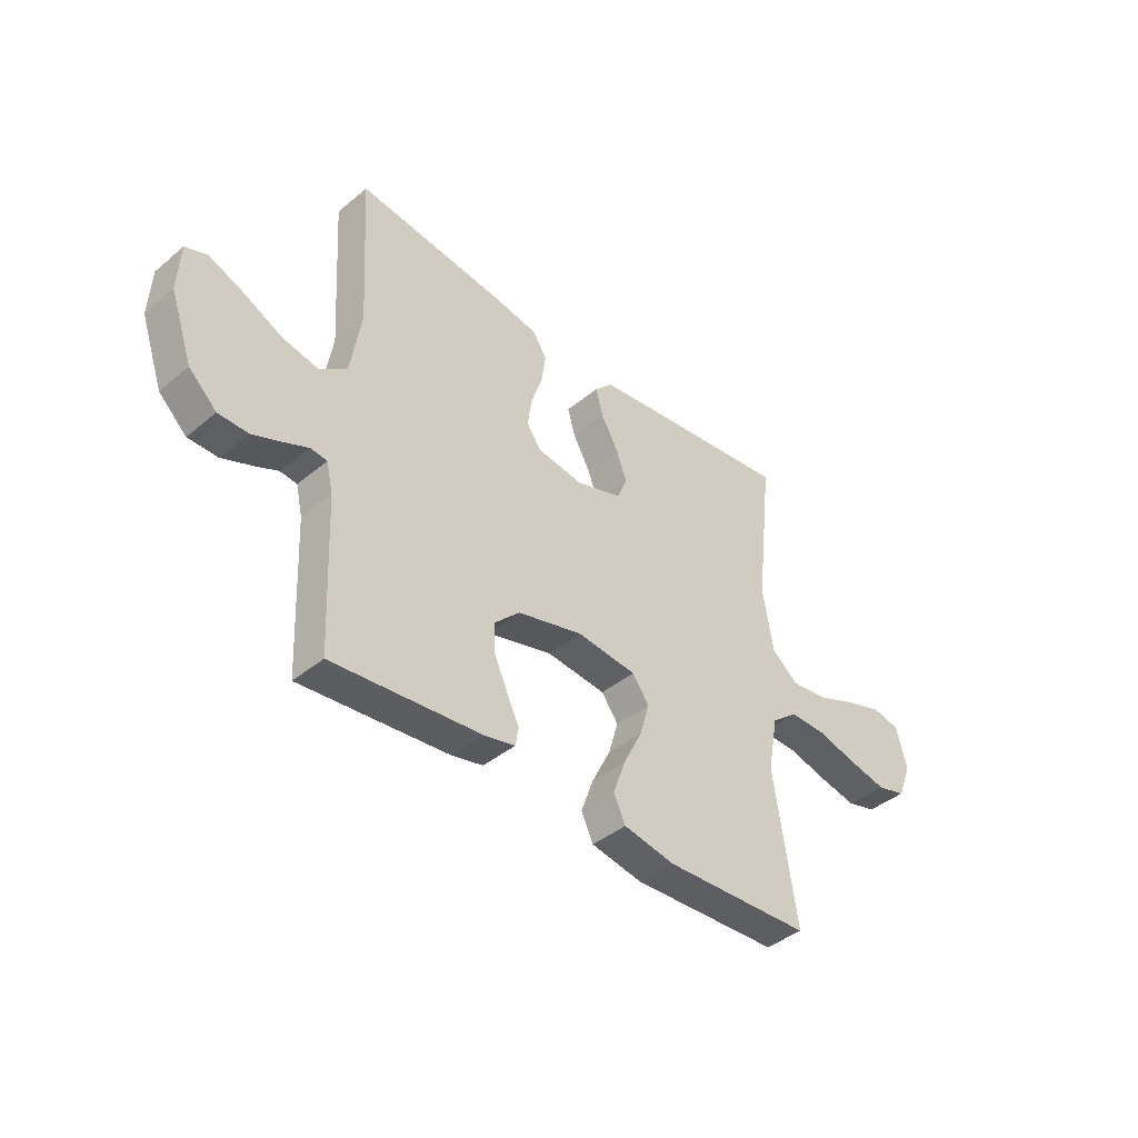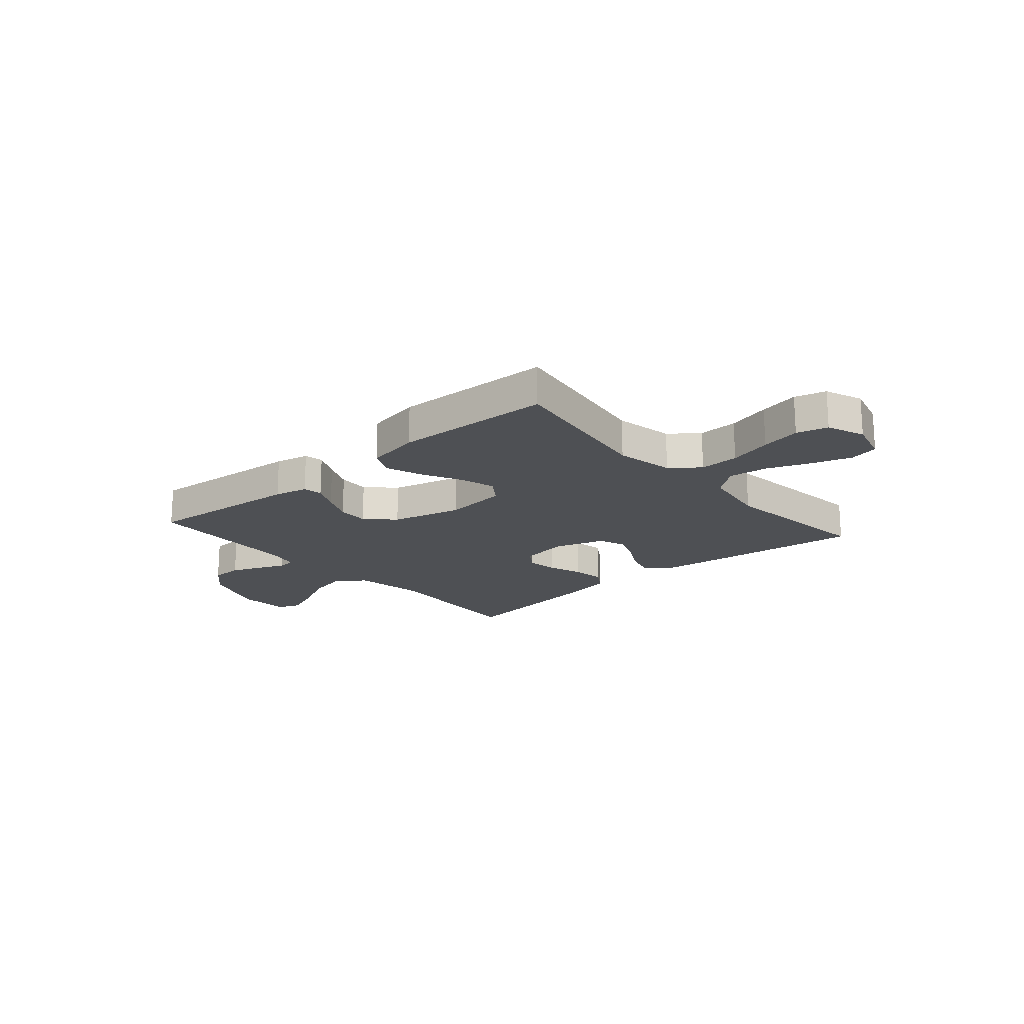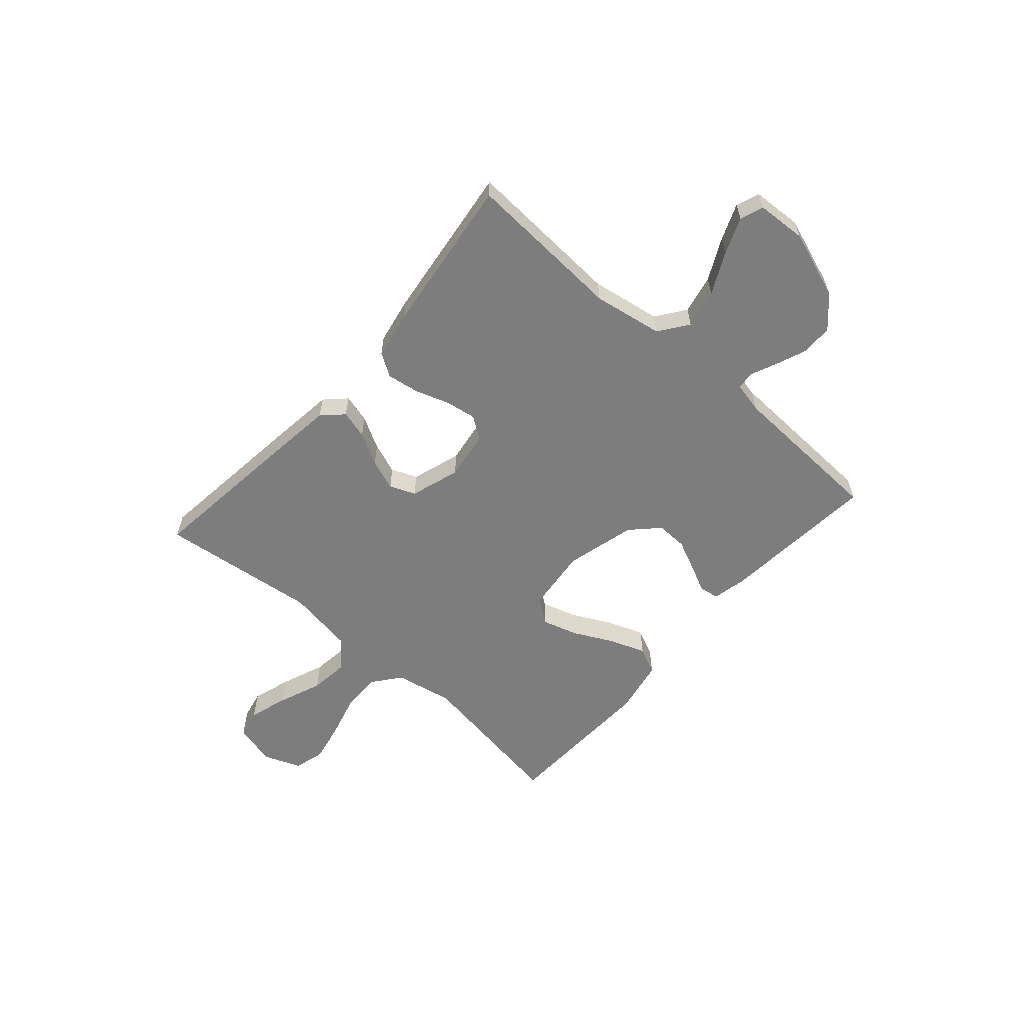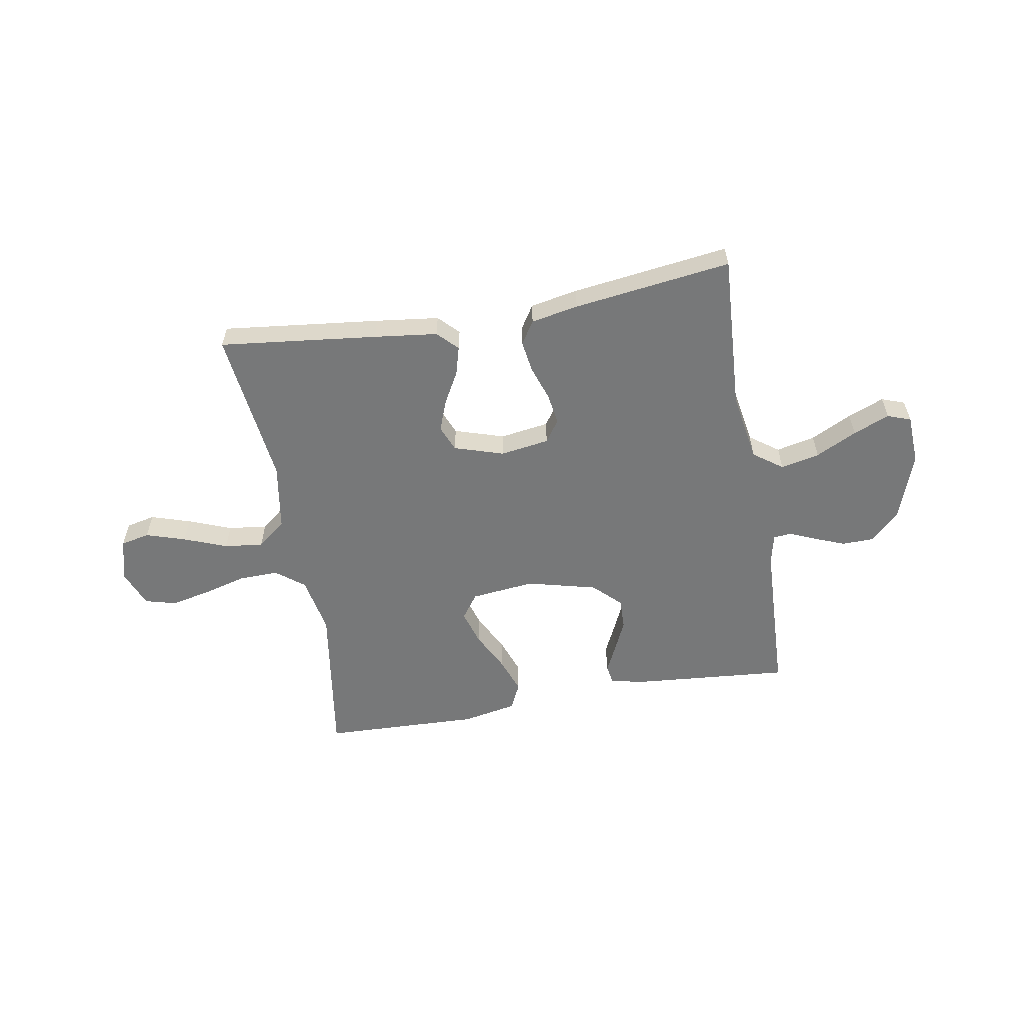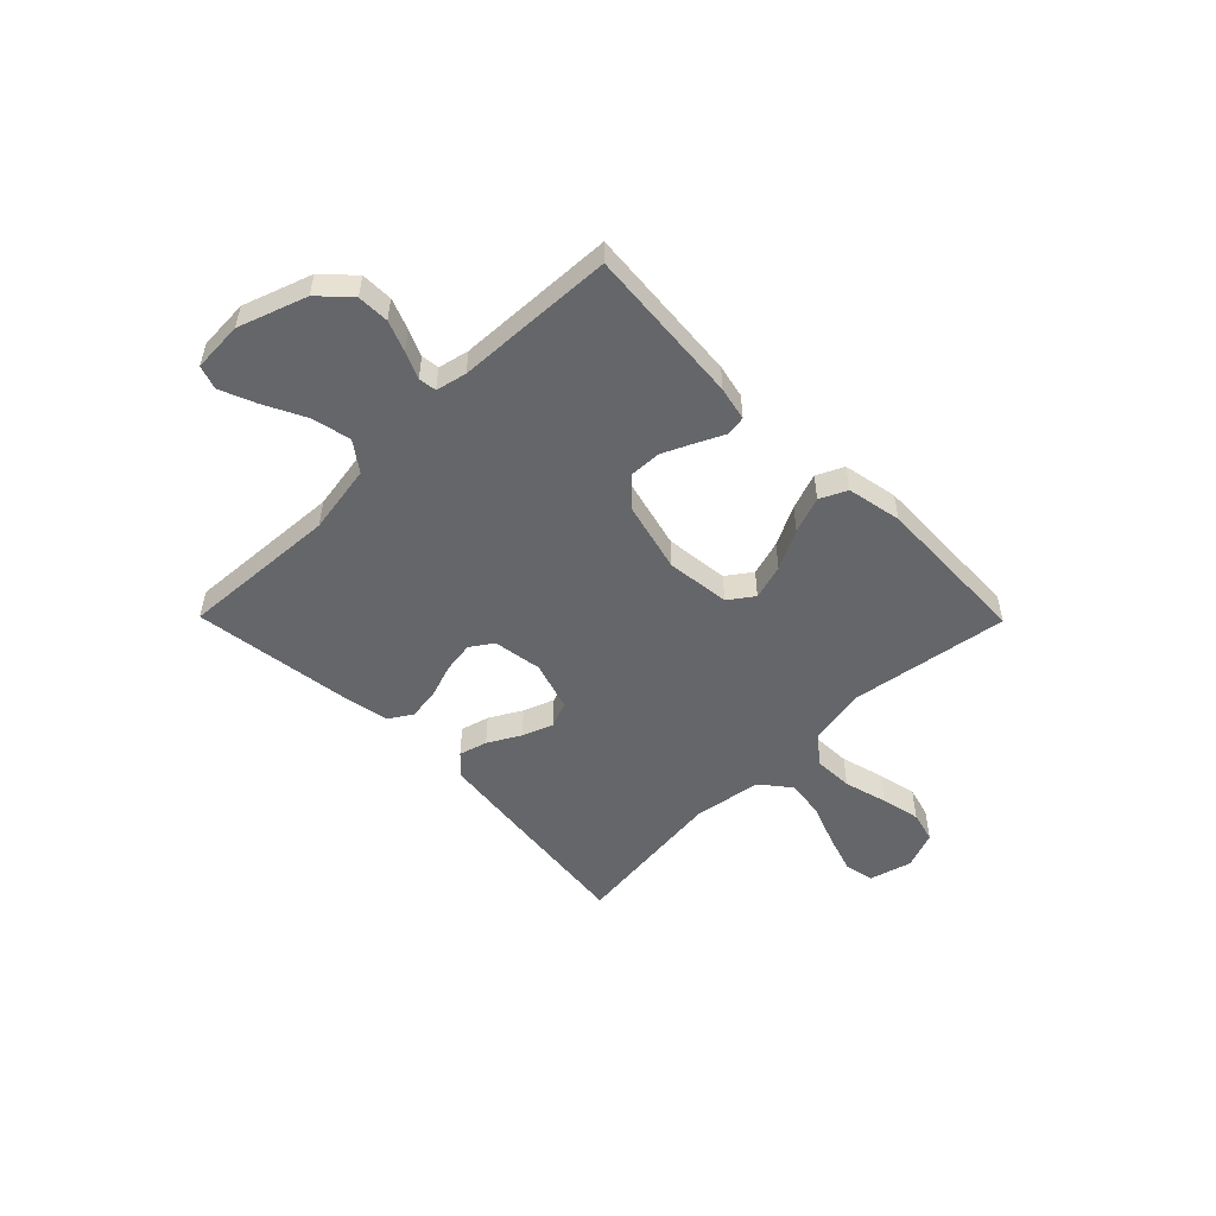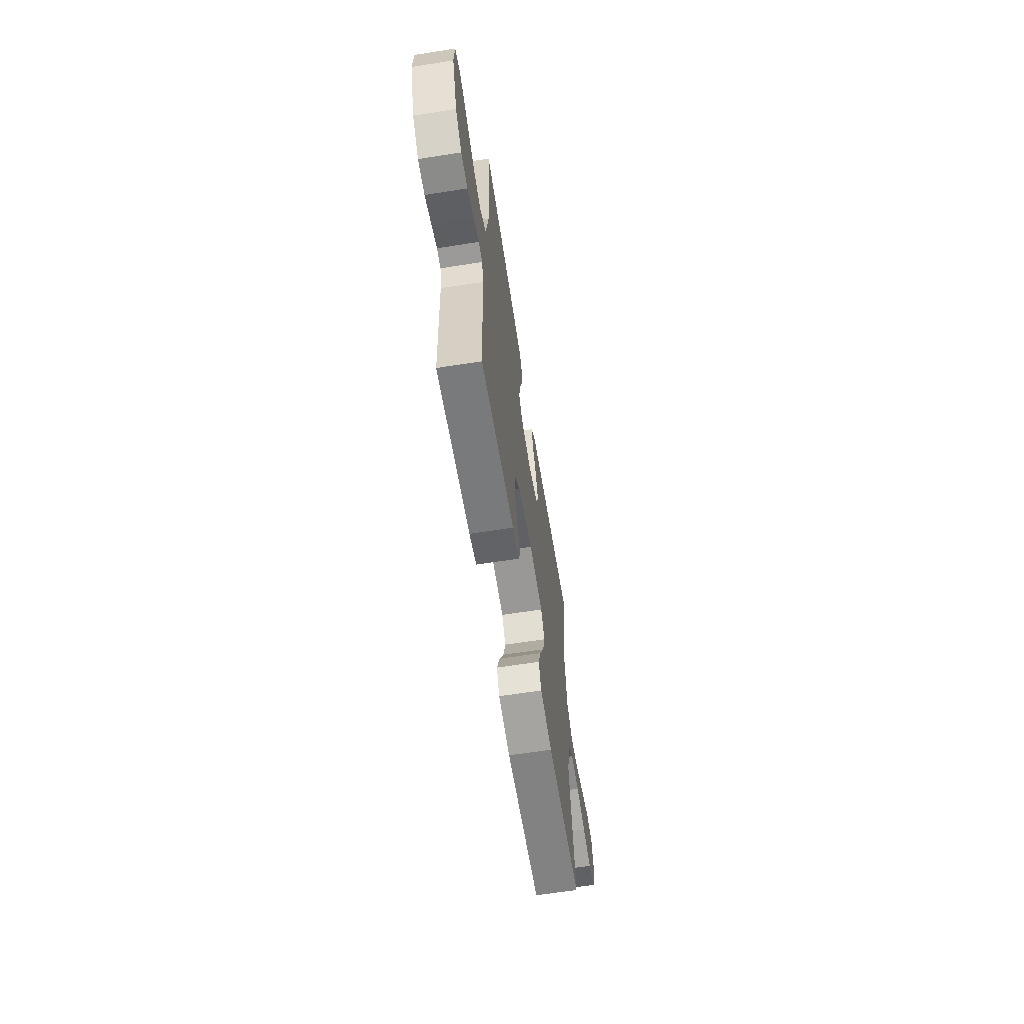
<metadata>
{"format":"obj","ext":"obj","renderer":"f3d","projection":"perspective","resolution":1024,"background":"white","views":[{"elev":-40.8,"azim":135.3,"up":"+Z"},{"elev":-18.5,"azim":-138.9,"up":"+Y"},{"elev":-59.1,"azim":48.7,"up":"+Y"},{"elev":-57.4,"azim":10.0,"up":"+Y"},{"elev":-51.8,"azim":134.6,"up":"+Y"},{"elev":-62.8,"azim":99.0,"up":"+Z"}]}
</metadata>
<code>
v -0.5 0.07 0.5
v -0.2 0.07 0.465
v -0.08 0.07 0.45
v -0.043 0.07 0.412
v -0.058 0.07 0.358
v -0.092 0.07 0.297
v -0.114 0.07 0.238
v -0.094 0.07 0.189
v 0 0.07 0.159
v 0.093 0.07 0.173
v 0.122 0.07 0.215
v 0.113 0.07 0.274
v 0.091 0.07 0.339
v 0.082 0.07 0.4
v 0.11 0.07 0.444
v 0.2 0.07 0.461
v 0.5 0.07 0.5
v 0.482 0.07 0.2
v 0.504 0.07 0.068
v 0.559 0.07 0.028
v 0.633 0.07 0.044
v 0.711 0.07 0.083
v 0.78 0.07 0.111
v 0.824 0.07 0.095
v 0.829 0.07 0
v 0.784 0.07 -0.129
v 0.728 0.07 -0.182
v 0.668 0.07 -0.183
v 0.61 0.07 -0.16
v 0.56 0.07 -0.138
v 0.526 0.07 -0.142
v 0.513 0.07 -0.2
v 0.5 0.07 -0.5
v 0.2 0.07 -0.474
v 0.136 0.07 -0.46
v 0.13 0.07 -0.423
v 0.155 0.07 -0.371
v 0.182 0.07 -0.312
v 0.184 0.07 -0.253
v 0.133 0.07 -0.203
v 0 0.07 -0.169
v -0.121 0.07 -0.182
v -0.155 0.07 -0.229
v -0.135 0.07 -0.296
v -0.097 0.07 -0.371
v -0.072 0.07 -0.44
v -0.096 0.07 -0.491
v -0.2 0.07 -0.511
v -0.5 0.07 -0.5
v -0.454 0.07 -0.2
v -0.475 0.07 -0.089
v -0.529 0.07 -0.047
v -0.604 0.07 -0.049
v -0.686 0.07 -0.071
v -0.762 0.07 -0.087
v -0.821 0.07 -0.071
v -0.849 0.07 0
v -0.827 0.07 0.081
v -0.772 0.07 0.093
v -0.697 0.07 0.069
v -0.615 0.07 0.037
v -0.541 0.07 0.028
v -0.486 0.07 0.072
v -0.465 0.07 0.2
v -0.5 0 0.5
v -0.2 0 0.465
v -0.08 0 0.45
v -0.043 0 0.412
v -0.058 0 0.358
v -0.092 0 0.297
v -0.114 0 0.238
v -0.094 0 0.189
v 0 0 0.159
v 0.093 0 0.173
v 0.122 0 0.215
v 0.113 0 0.274
v 0.091 0 0.339
v 0.082 0 0.4
v 0.11 0 0.444
v 0.2 0 0.461
v 0.5 0 0.5
v 0.482 0 0.2
v 0.504 0 0.068
v 0.559 0 0.028
v 0.633 0 0.044
v 0.711 0 0.083
v 0.78 0 0.111
v 0.824 0 0.095
v 0.829 0 0
v 0.784 0 -0.129
v 0.728 0 -0.182
v 0.668 0 -0.183
v 0.61 0 -0.16
v 0.56 0 -0.138
v 0.526 0 -0.142
v 0.513 0 -0.2
v 0.5 0 -0.5
v 0.2 0 -0.474
v 0.136 0 -0.46
v 0.13 0 -0.423
v 0.155 0 -0.371
v 0.182 0 -0.312
v 0.184 0 -0.253
v 0.133 0 -0.203
v 0 0 -0.169
v -0.121 0 -0.182
v -0.155 0 -0.229
v -0.135 0 -0.296
v -0.097 0 -0.371
v -0.072 0 -0.44
v -0.096 0 -0.491
v -0.2 0 -0.511
v -0.5 0 -0.5
v -0.454 0 -0.2
v -0.475 0 -0.089
v -0.529 0 -0.047
v -0.604 0 -0.049
v -0.686 0 -0.071
v -0.762 0 -0.087
v -0.821 0 -0.071
v -0.849 0 0
v -0.827 0 0.081
v -0.772 0 0.093
v -0.697 0 0.069
v -0.615 0 0.037
v -0.541 0 0.028
v -0.486 0 0.072
v -0.465 0 0.2
f 59 60 61
f 58 59 61
f 57 58 61
f 56 57 61
f 55 56 61
f 54 55 61
f 53 54 61
f 52 53 61 62
f 51 52 62 63
f 48 49 50
f 47 48 50
f 46 47 50
f 45 46 50
f 44 45 50
f 51 63 64
f 50 51 64
f 44 50 64
f 43 44 64
f 35 36 37
f 34 35 37
f 33 34 37
f 32 33 37
f 31 32 37 38
f 28 29 30
f 27 28 30
f 26 27 30
f 25 26 30
f 24 25 30
f 23 24 30
f 22 23 30
f 21 22 30
f 20 21 30 31
f 31 38 39
f 20 31 39
f 19 20 39
f 16 17 18
f 15 16 18
f 14 15 18
f 13 14 18
f 12 13 18
f 11 12 18 19
f 4 5 6
f 3 4 6
f 2 3 6
f 1 2 6
f 64 1 6
f 64 6 7
f 64 7 8
f 43 64 8
f 42 43 8
f 41 42 8 9
f 40 41 9 10
f 19 39 40
f 11 19 40
f 10 11 40
f 125 124 123
f 125 123 122
f 125 122 121
f 125 121 120
f 125 120 119
f 125 119 118
f 125 118 117
f 126 125 117 116
f 127 126 116 115
f 114 113 112
f 114 112 111
f 114 111 110
f 114 110 109
f 114 109 108
f 128 127 115
f 128 115 114
f 128 114 108
f 128 108 107
f 101 100 99
f 101 99 98
f 101 98 97
f 101 97 96
f 102 101 96 95
f 94 93 92
f 94 92 91
f 94 91 90
f 94 90 89
f 94 89 88
f 94 88 87
f 94 87 86
f 94 86 85
f 95 94 85 84
f 103 102 95
f 103 95 84
f 103 84 83
f 82 81 80
f 82 80 79
f 82 79 78
f 82 78 77
f 82 77 76
f 83 82 76 75
f 70 69 68
f 70 68 67
f 70 67 66
f 70 66 65
f 70 65 128
f 71 70 128
f 72 71 128
f 72 128 107
f 72 107 106
f 73 72 106 105
f 74 73 105 104
f 104 103 83
f 104 83 75
f 104 75 74
f 1 65 66 2
f 2 66 67 3
f 3 67 68 4
f 4 68 69 5
f 5 69 70 6
f 6 70 71 7
f 7 71 72 8
f 8 72 73 9
f 9 73 74 10
f 10 74 75 11
f 11 75 76 12
f 12 76 77 13
f 13 77 78 14
f 14 78 79 15
f 15 79 80 16
f 16 80 81 17
f 17 81 82 18
f 18 82 83 19
f 19 83 84 20
f 20 84 85 21
f 21 85 86 22
f 22 86 87 23
f 23 87 88 24
f 24 88 89 25
f 25 89 90 26
f 26 90 91 27
f 27 91 92 28
f 28 92 93 29
f 29 93 94 30
f 30 94 95 31
f 31 95 96 32
f 32 96 97 33
f 33 97 98 34
f 34 98 99 35
f 35 99 100 36
f 36 100 101 37
f 37 101 102 38
f 38 102 103 39
f 39 103 104 40
f 40 104 105 41
f 41 105 106 42
f 42 106 107 43
f 43 107 108 44
f 44 108 109 45
f 45 109 110 46
f 46 110 111 47
f 47 111 112 48
f 48 112 113 49
f 49 113 114 50
f 50 114 115 51
f 51 115 116 52
f 52 116 117 53
f 53 117 118 54
f 54 118 119 55
f 55 119 120 56
f 56 120 121 57
f 57 121 122 58
f 58 122 123 59
f 59 123 124 60
f 60 124 125 61
f 61 125 126 62
f 62 126 127 63
f 63 127 128 64
f 64 128 65 1

</code>
